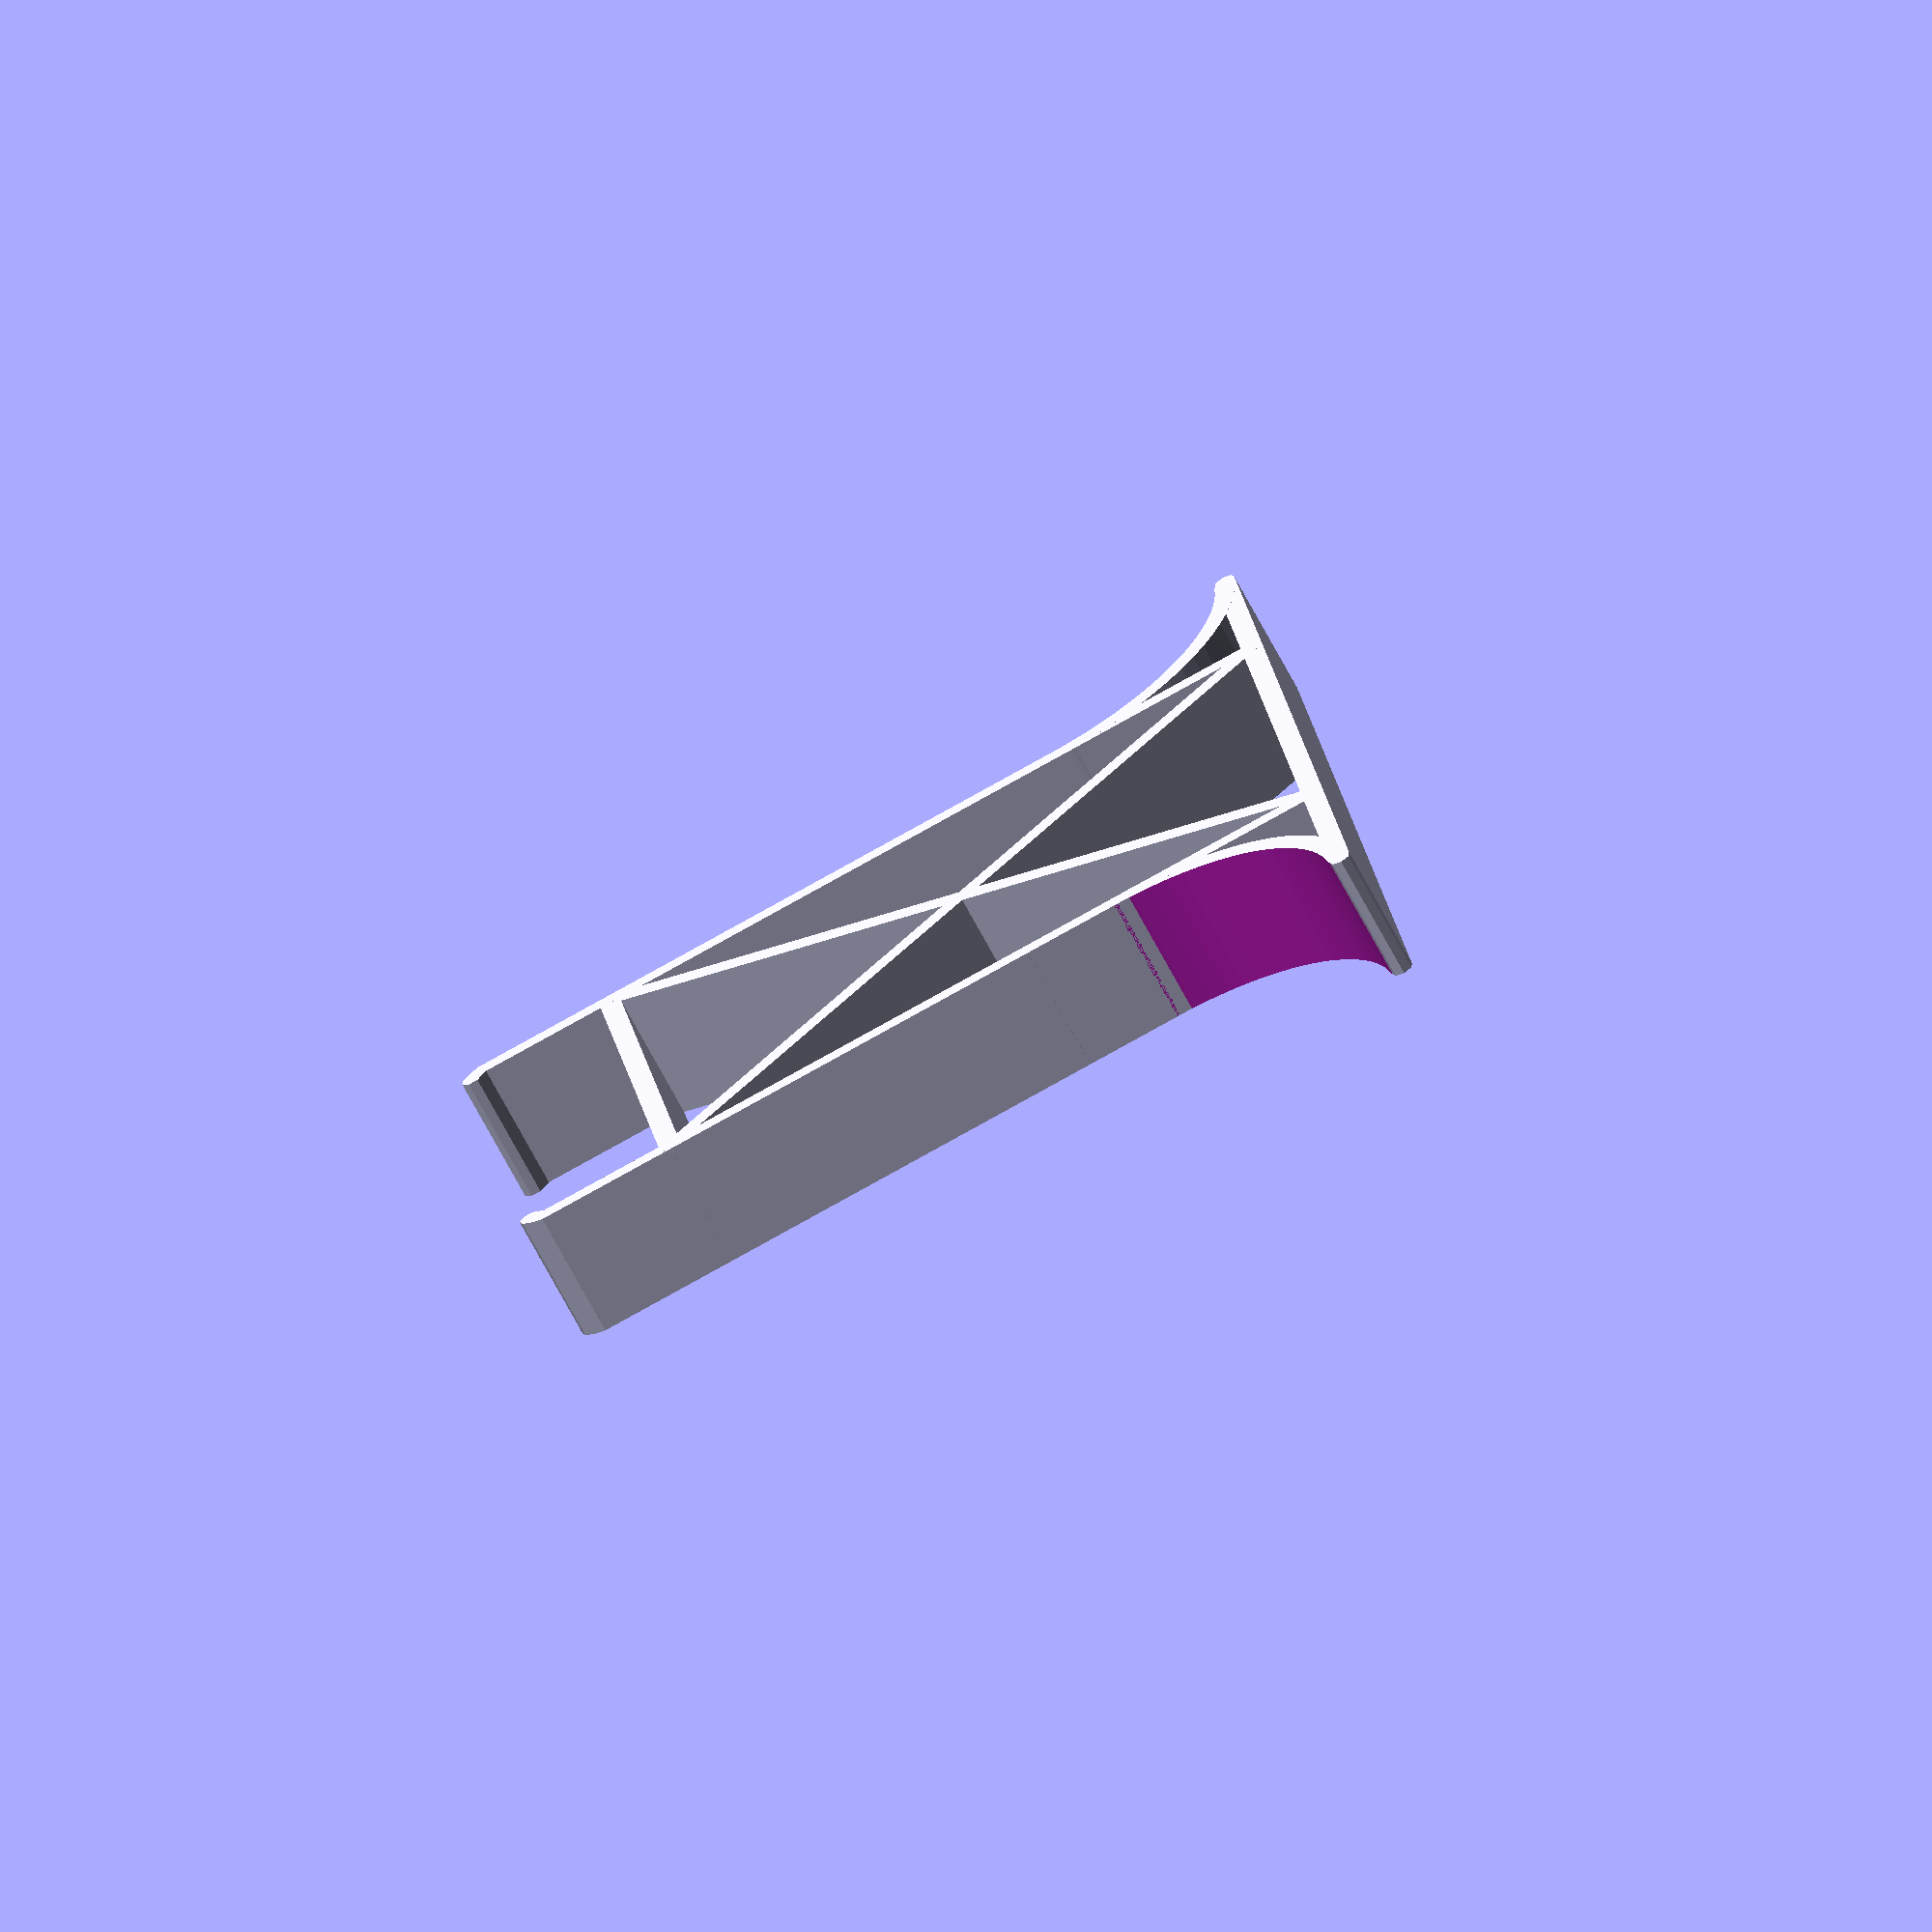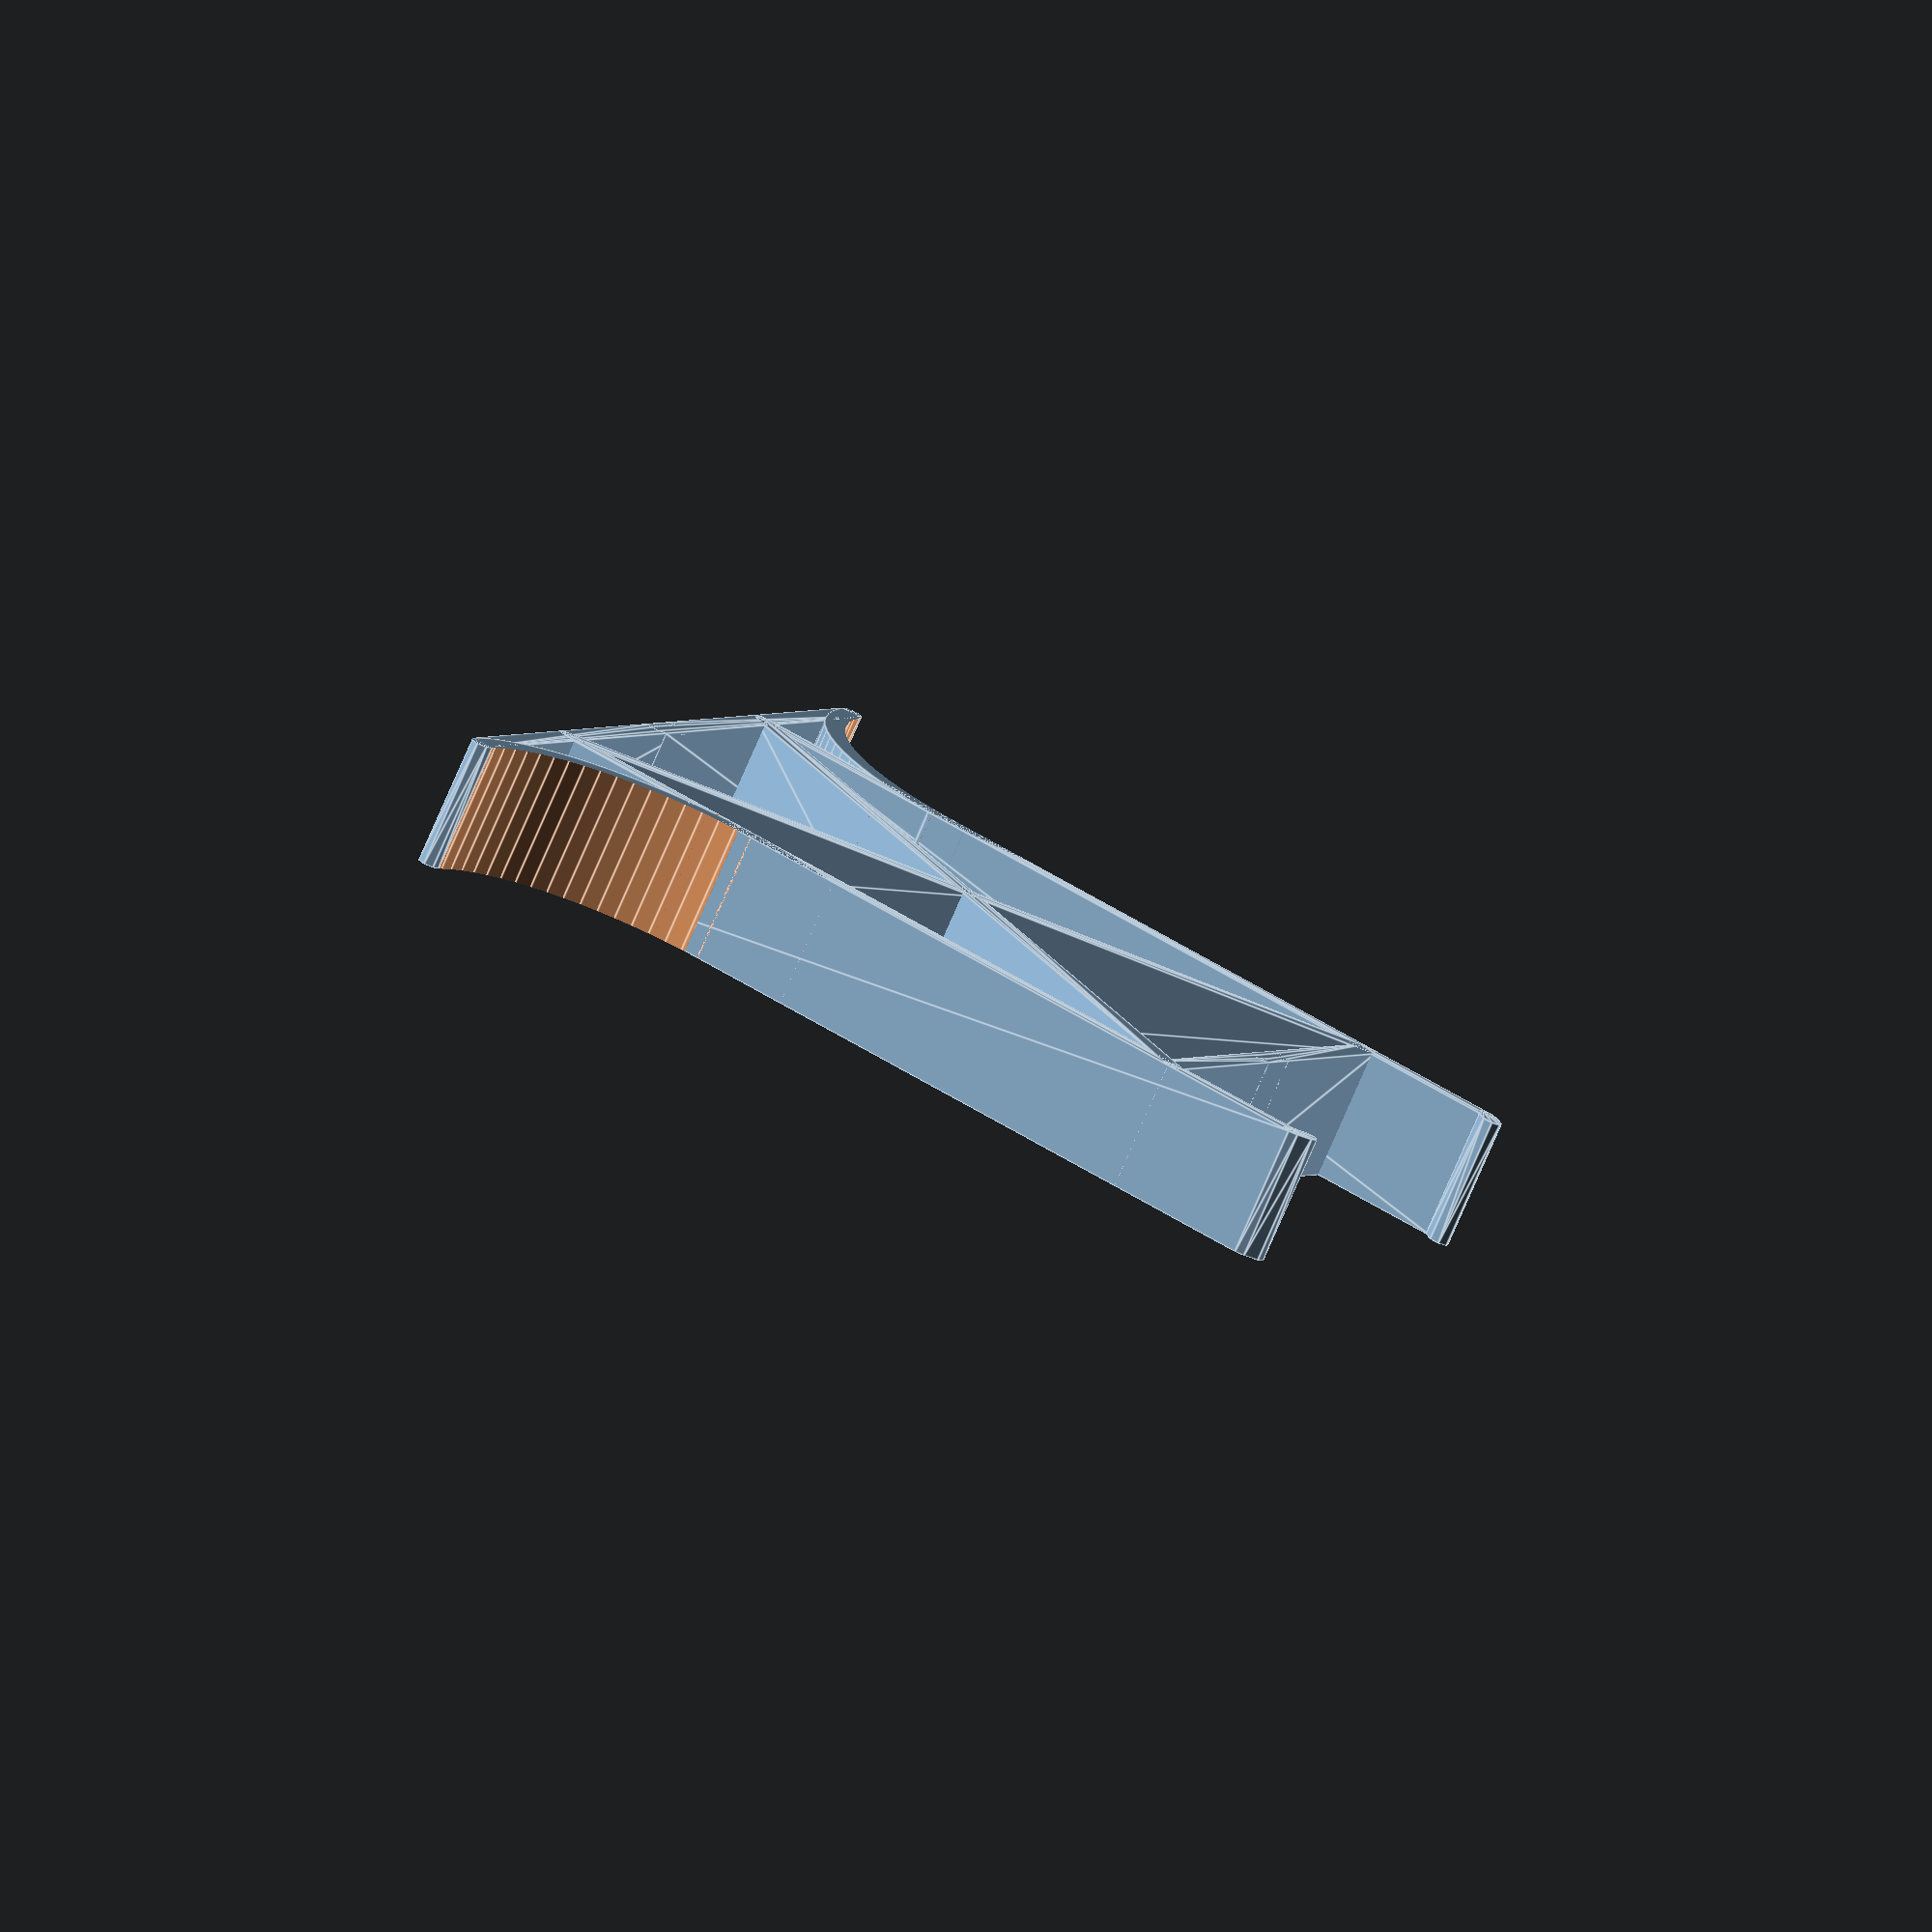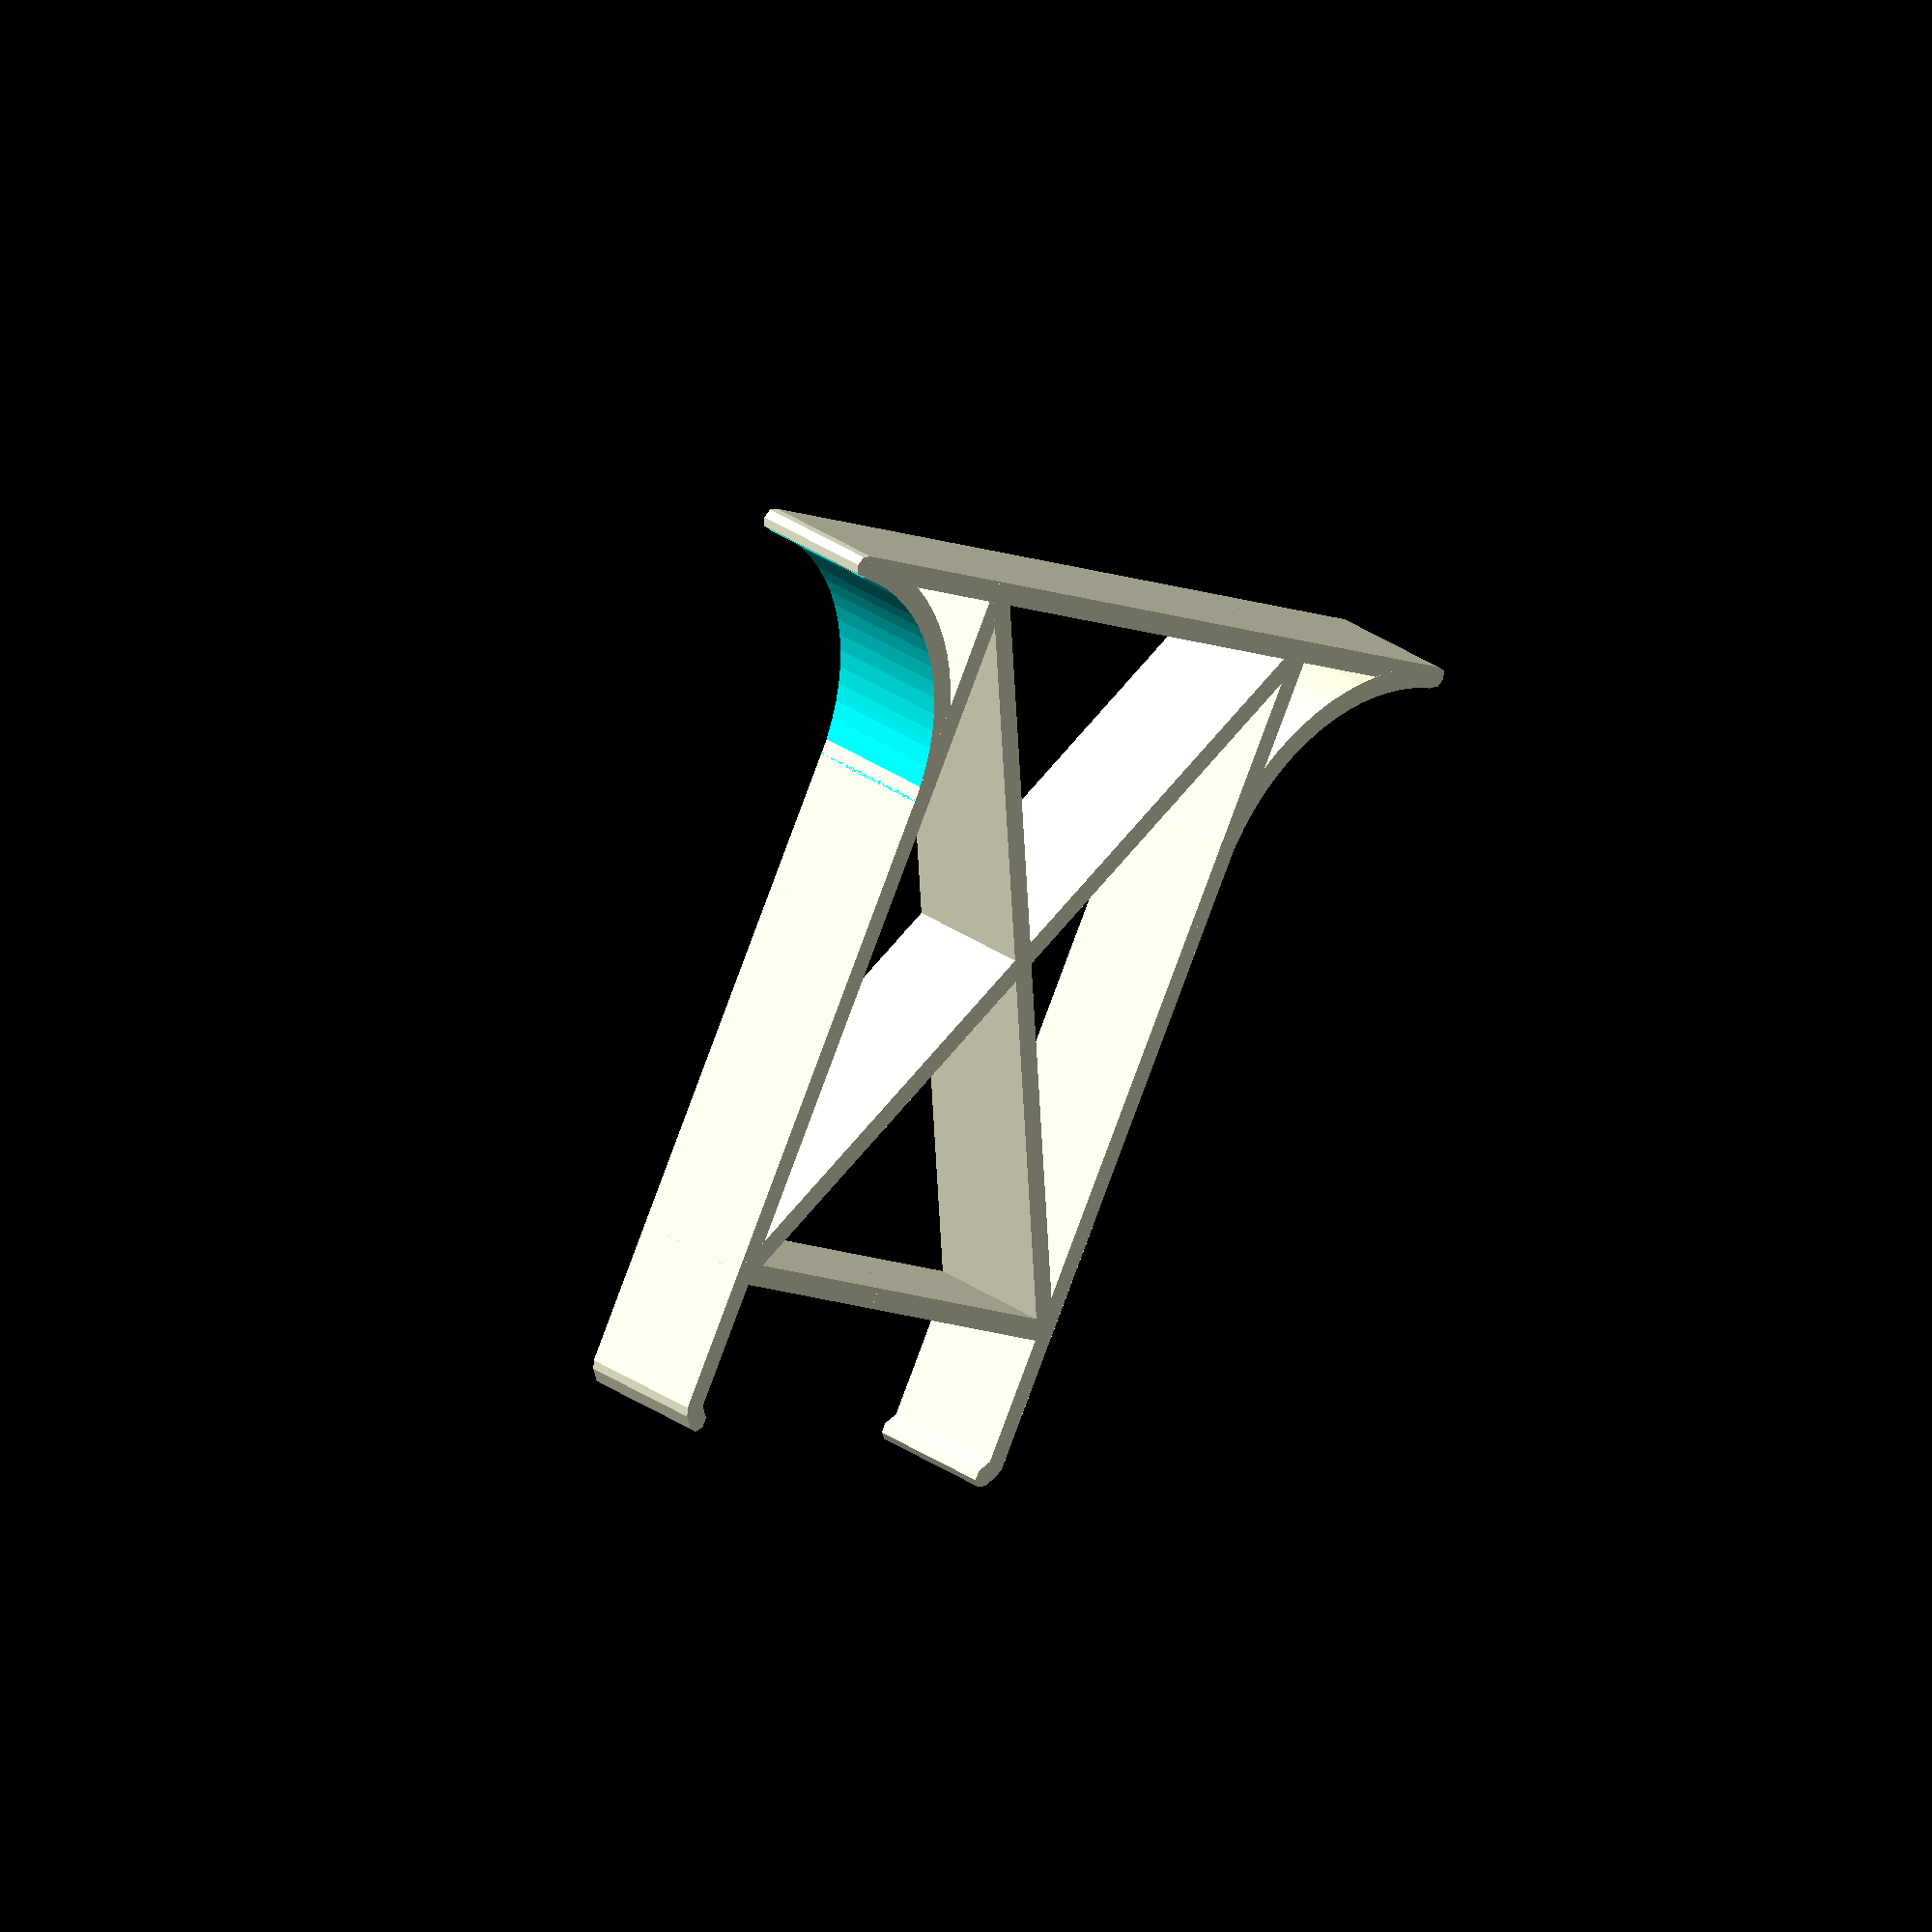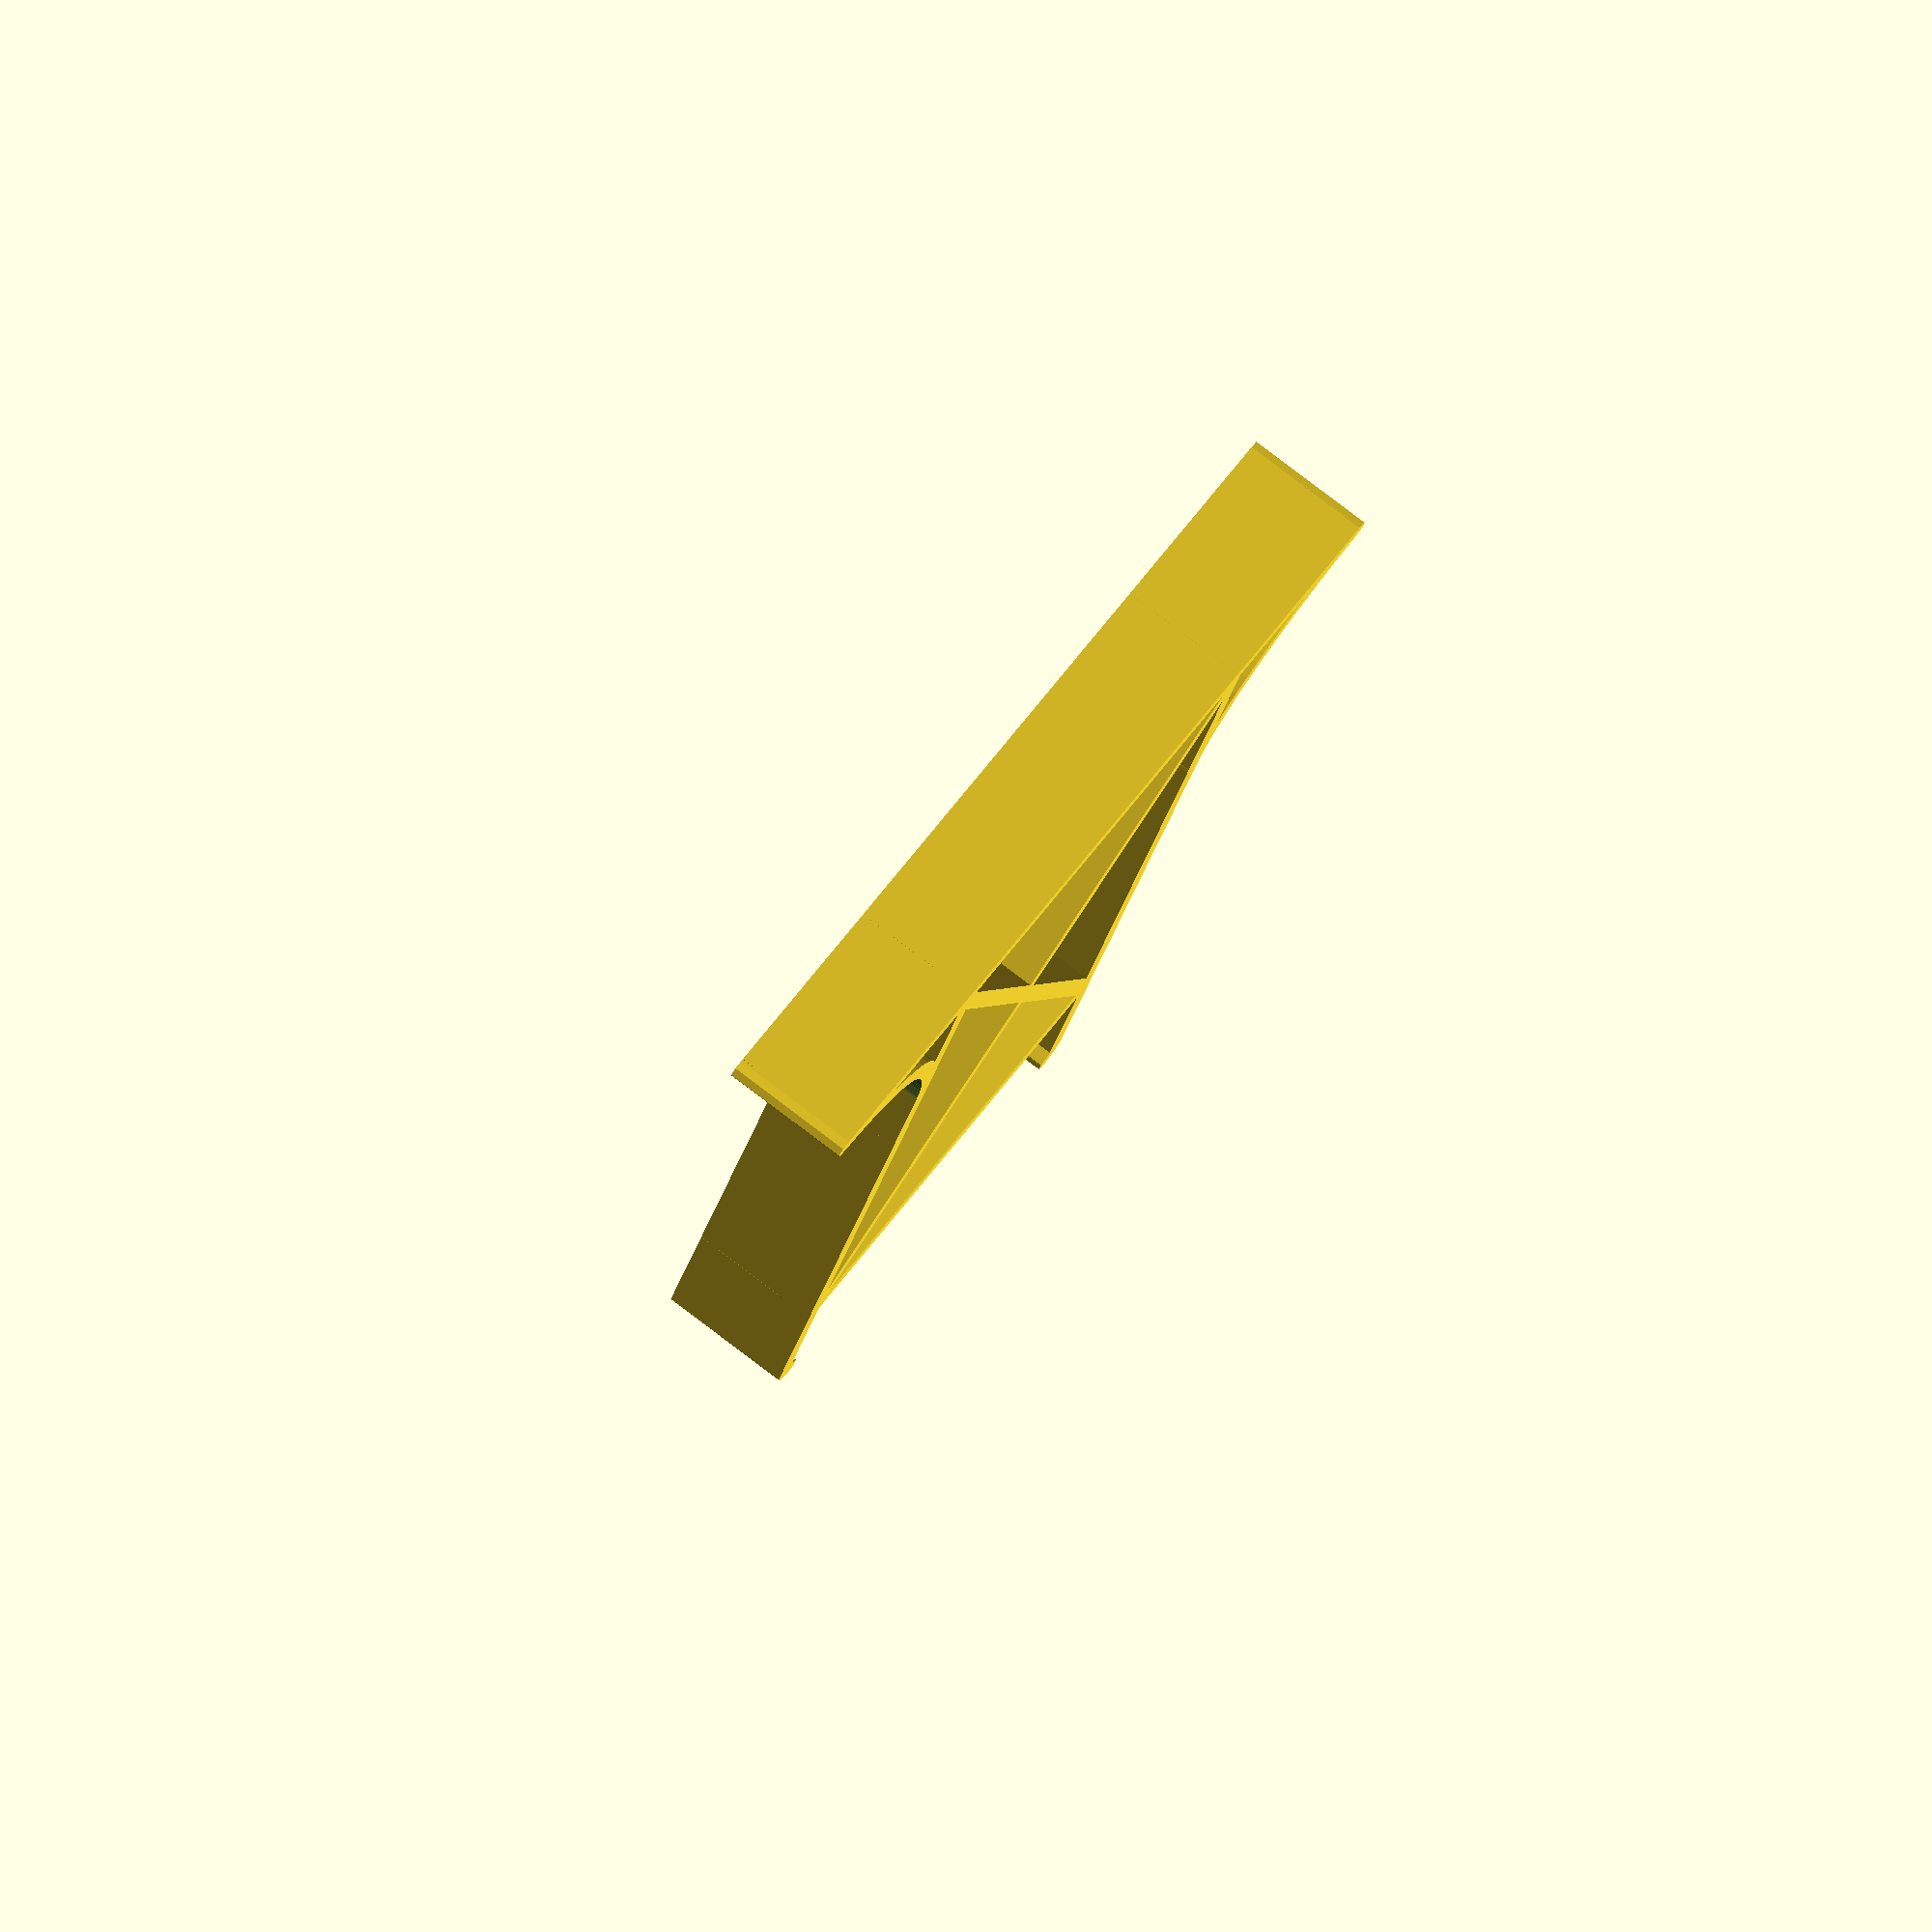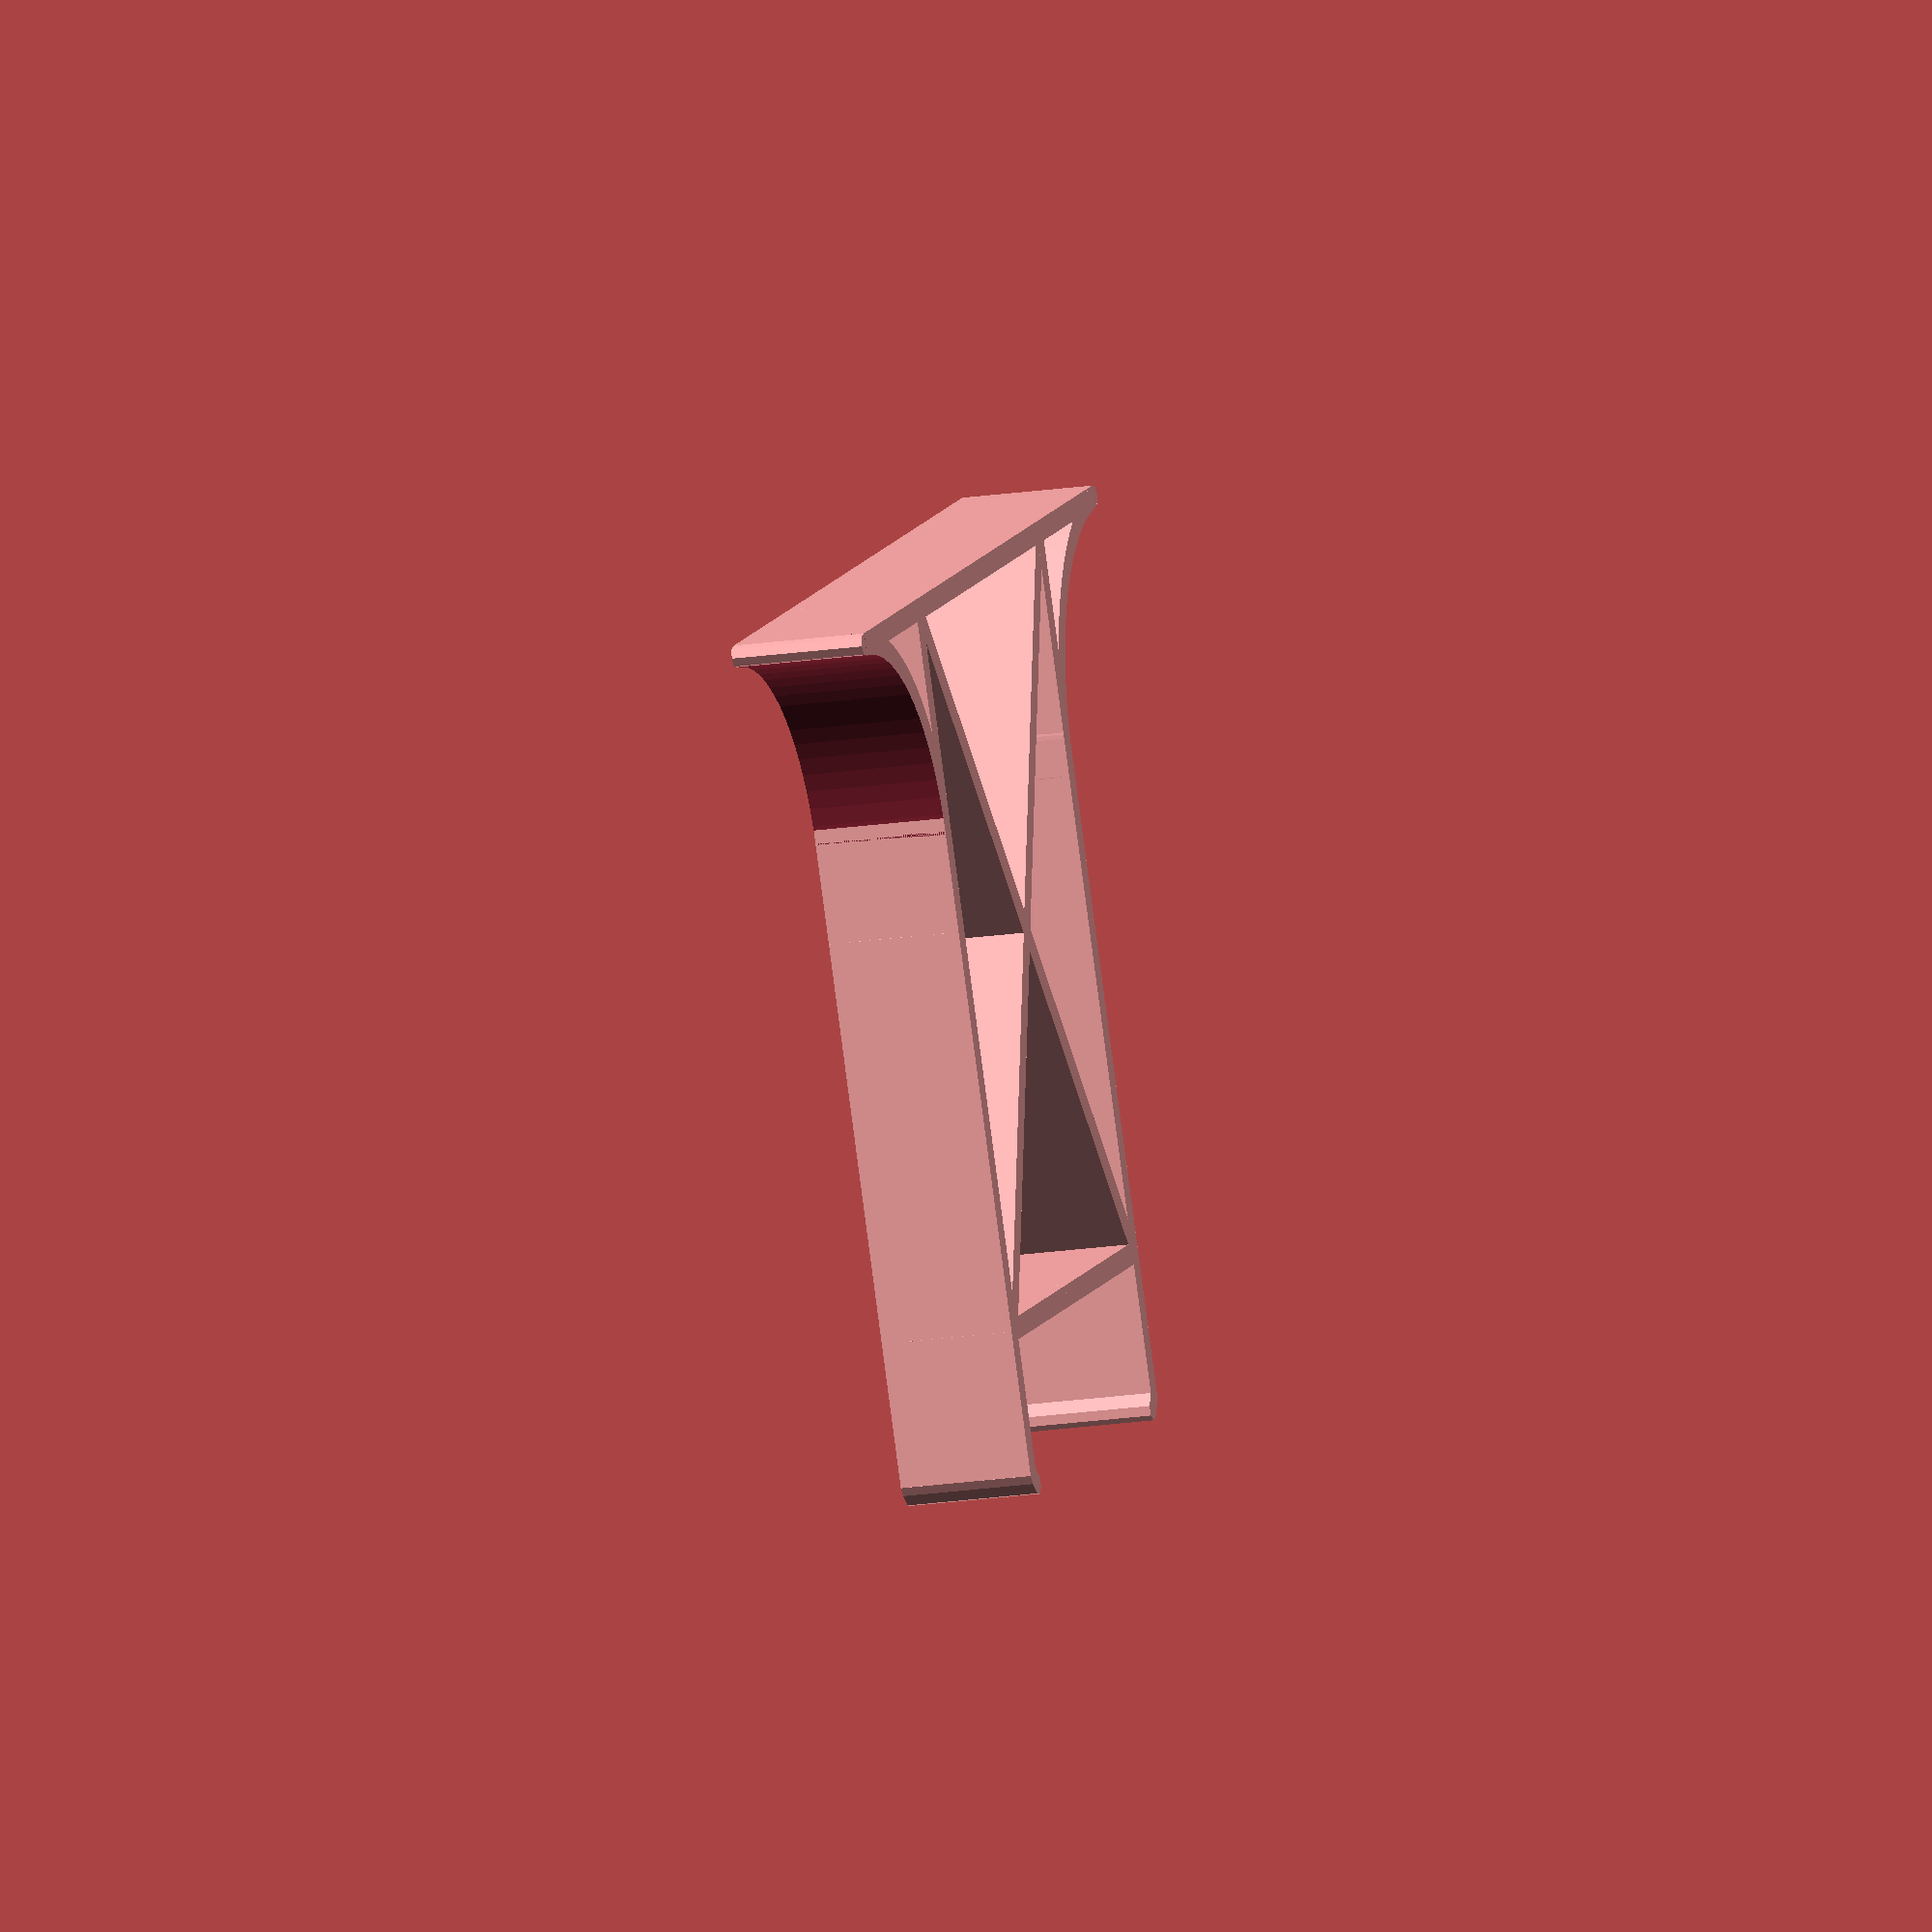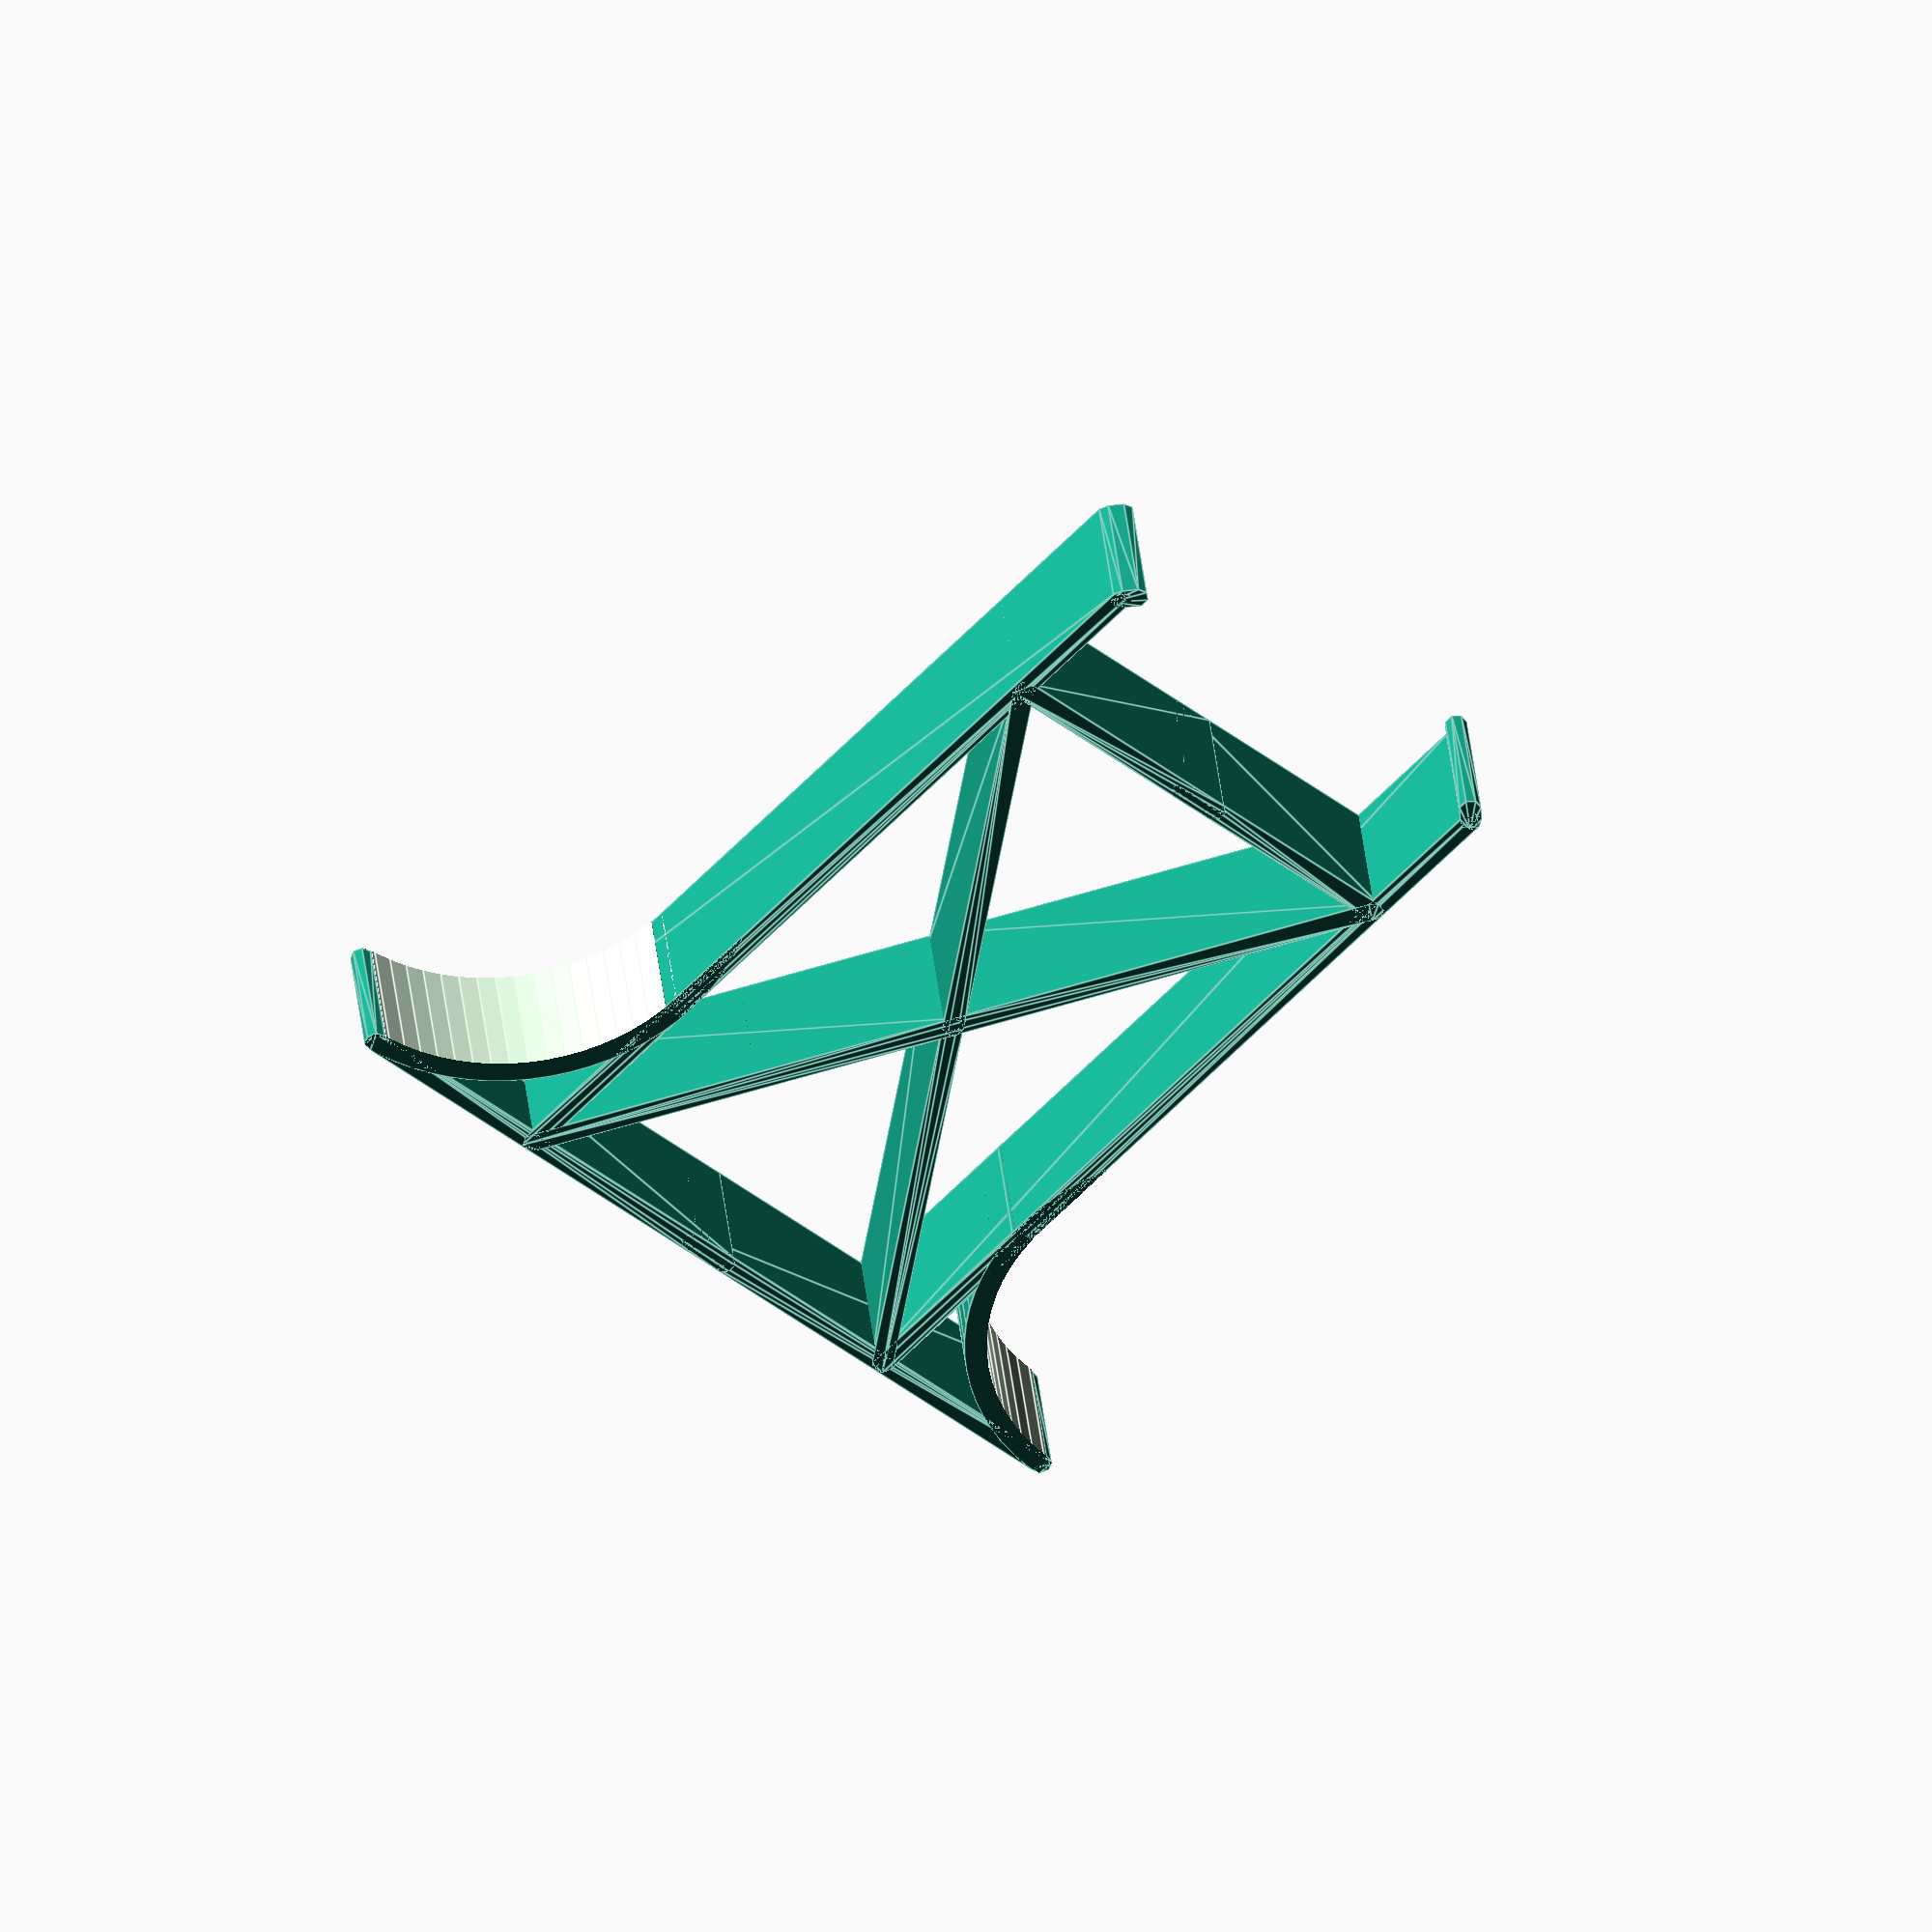
<openscad>

width = 40;
height = 67;
track_height = 12;
support_width = 20;
thickness = 2;

$fa = 5;
$fs = 1;

extra_width = (support_width <= height) ? support_width : height;

points = [
    [-thickness,thickness/2],
    [width/2+thickness/2,thickness/2],
    [width/2+thickness/2,height-thickness/2],
    [-thickness,height-thickness/2],
    [0,height/2],
    [width/2+extra_width,thickness/2],
    [width/2+thickness/2,height+track_height],
    [width/2,height+track_height+thickness/2]
];

links = [[0,5],[1,6],[2,3],[1,4],[2,4],[6,7]];

mirX() union() {
    mesh(points, links, d=thickness, h=track_height);
    translate([width/2+extra_width+thickness/2,extra_width+thickness/2,0])
        rotate(-45)
            arc(h=track_height,d=extra_width*2+thickness,d2=extra_width*2-thickness, a=82);
}




module arc(h, d, t, a=360, d1=false, d2=false) {
	outerD = (d1==false) ? d : d1;
	innerD = (d2==false) ? d-t*2 : d2;
	2dia = 2*d;
	difference() {
	 	difference() {
			cylinder(h=h, d=d, center=true);
			cylinder(h=h+1, d=innerD, center=true);
		}
		//triangle
		if(a<360) {
			linear_extrude(height = h+1, center = true, convexity=10)
				polygon(points=[[0,0],[2dia*sin(a/2),-2dia*cos(a/2)],[2dia,-2dia],[2dia,2dia],[-2dia,2dia],[-2dia,-2dia],[-2dia*sin(a/2),-2dia*cos(a/2)]]);
		}
	}
}

module mesh(p, x="All", d=5, h=5, shape="cylinder", cenTrue=true) {
	//echo(len(d));
	d= (len(d)>1) ? d : [d,d,d,d,d,d,d,d,d,d,d,d,d,d,d,d,d,d,d,d,d,d,d,d,d,d,d];
	//x = (x=='Chain') ? [ for (i = [0:len(p)]) [i,i+1] ] : x;
	all= (x=="All") ? true : false;
	if (all==false) {
		for(i = x) {
			hull() {
				//echo(d[i[0]], d[i[1]]);
				translate(p[i[0]]) part(shape, d=d[i[0]], h=h, center=cenTrue);
				translate(p[i[1]]) part(shape, d=d[i[1]], h=h, center=cenTrue);
			}
		}
	} else {
		for(i = [0:len(p)-1]) {
			for(j = [i:len(p)-1]) {
				hull() {
					echo(i, j, p[i], p[j]);
					translate(p[i]) part(shape, d=d[i], h=h, center=cenTrue);
					translate(p[j]) part(shape, d=d[j], h=h, center=cenTrue);
				}
			}
		}
	}
	module part(type, d, h=0, cenTrue=true) {
		if(type=="cube") {
			cube([d,d,h], center=cenTrue);
		}
		if(type=="sphere") {
			sphere(d=d, center=cenTrue);
		}
		if(type=="cylinder") {
			cylinder(d=d, h=h, center=cenTrue);
		}
	}
}

module mir(plane=[1,0,0]) {
	children();
	mirror(plane)
		children();
}
module mirX() {children(); mirror([1,0,0]) children();}
module mirY() {children(); mirror([0,1,0]) children();}
module mirZ() {children(); mirror([0,0,1]) children();}

</openscad>
<views>
elev=248.1 azim=278.3 roll=332.3 proj=o view=solid
elev=76.7 azim=116.5 roll=336.6 proj=o view=edges
elev=330.7 azim=208.8 roll=316.2 proj=o view=solid
elev=279.3 azim=160.0 roll=127.2 proj=o view=solid
elev=18.3 azim=152.9 roll=286.6 proj=o view=wireframe
elev=140.4 azim=222.2 roll=186.1 proj=o view=edges
</views>
